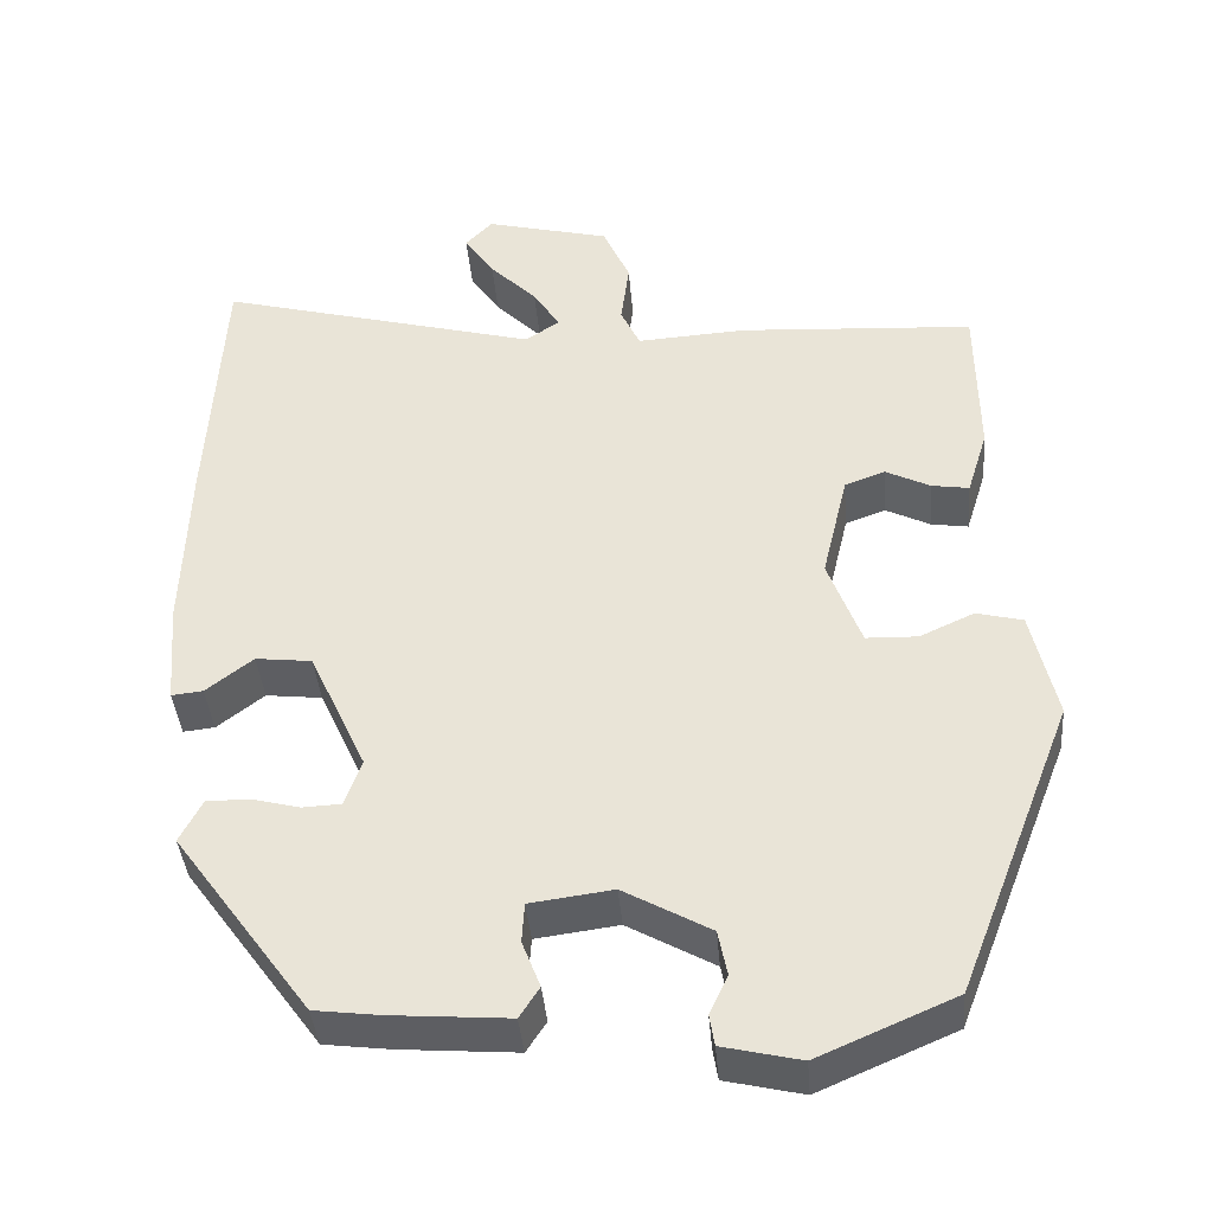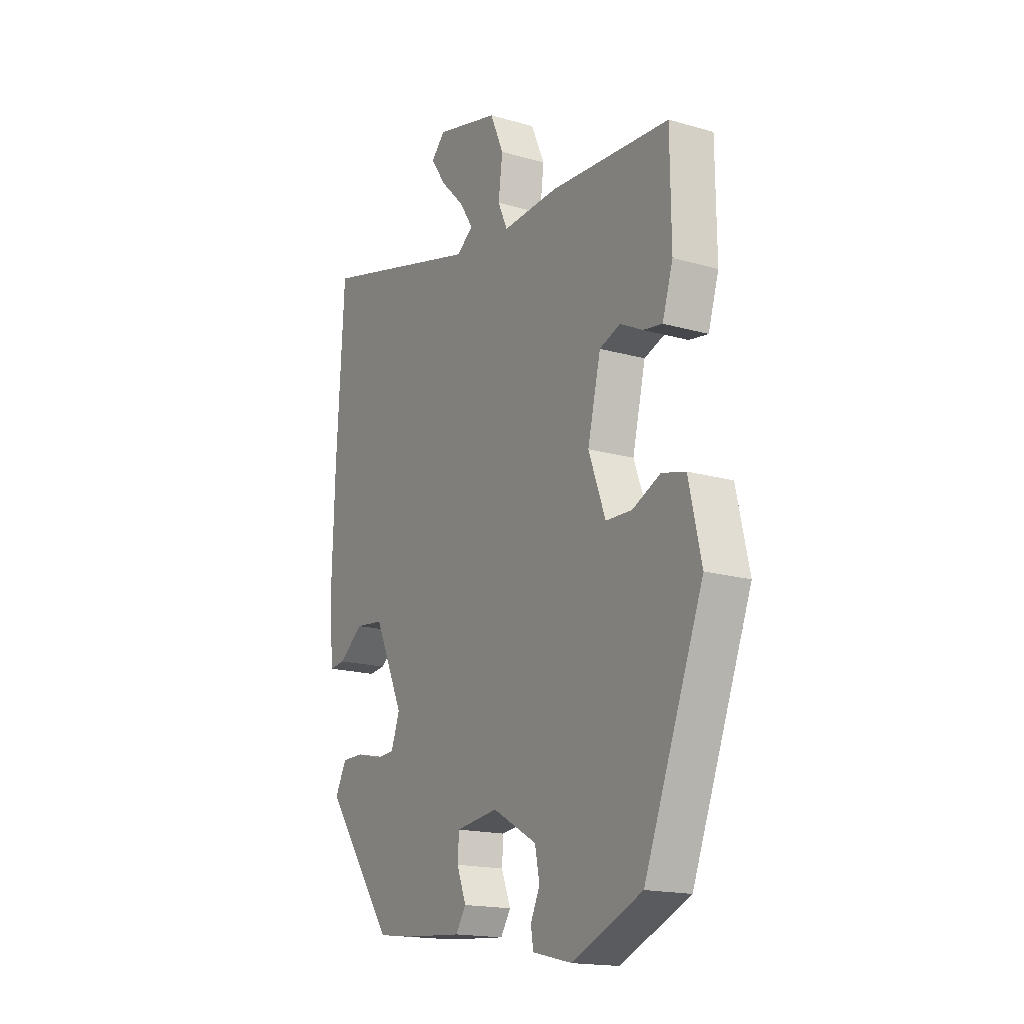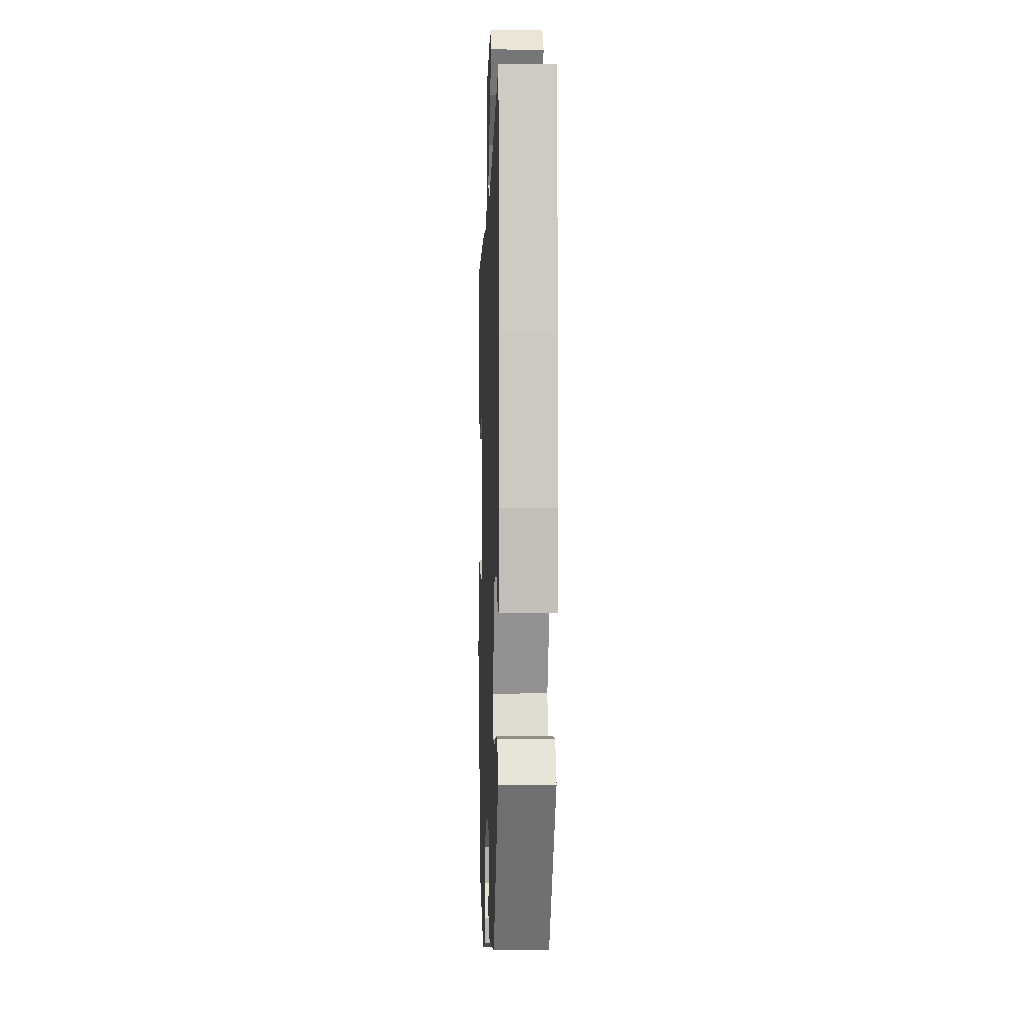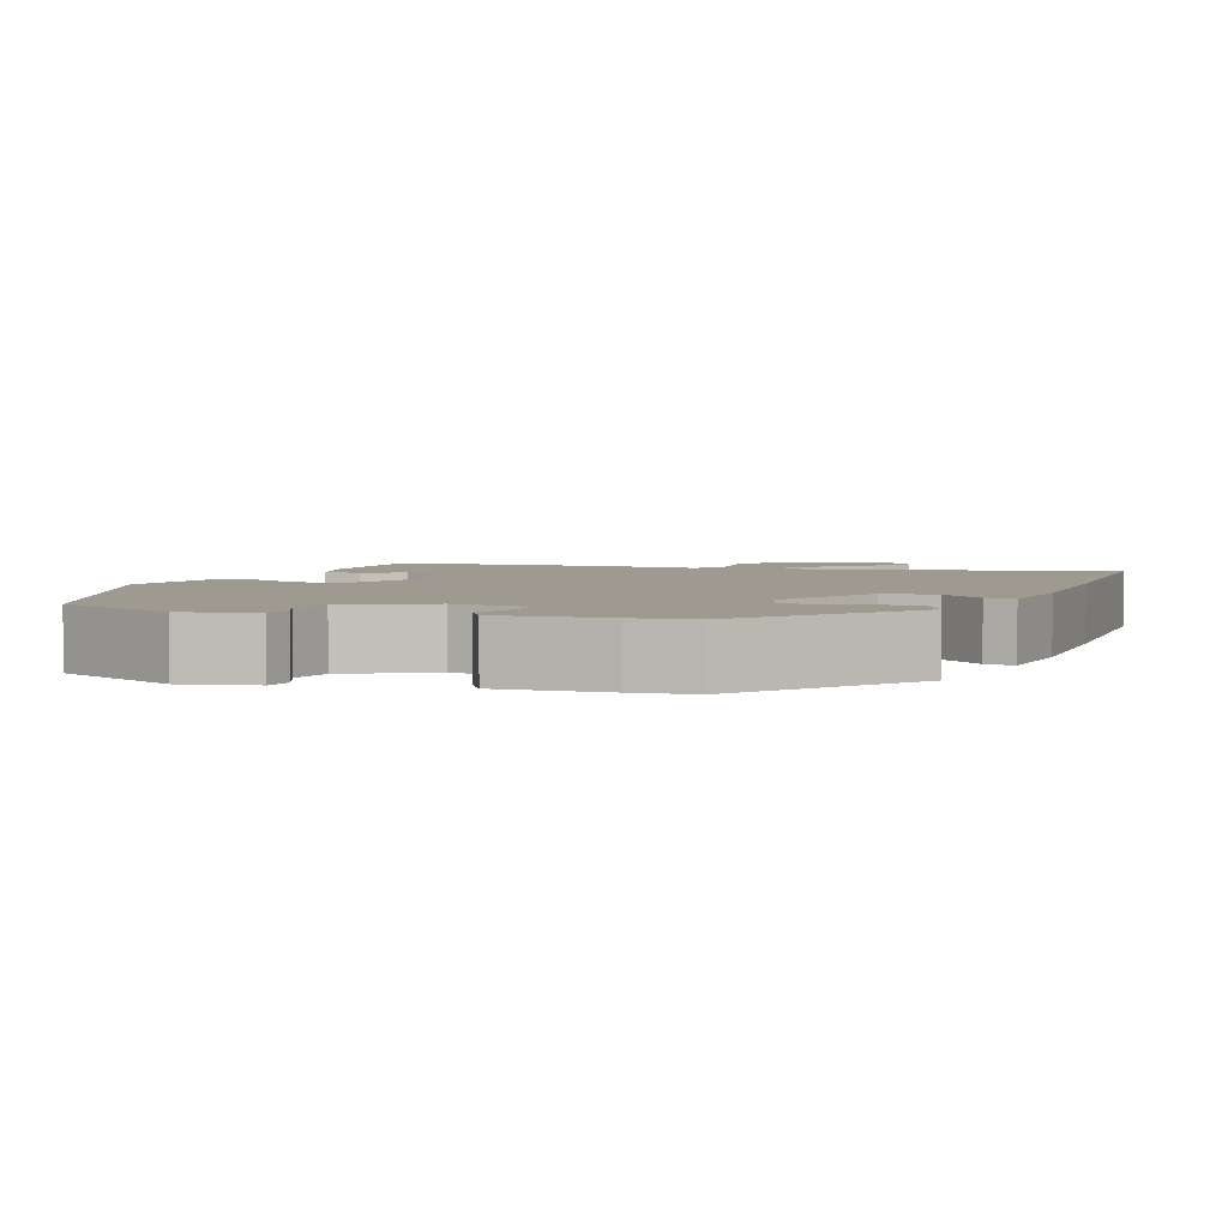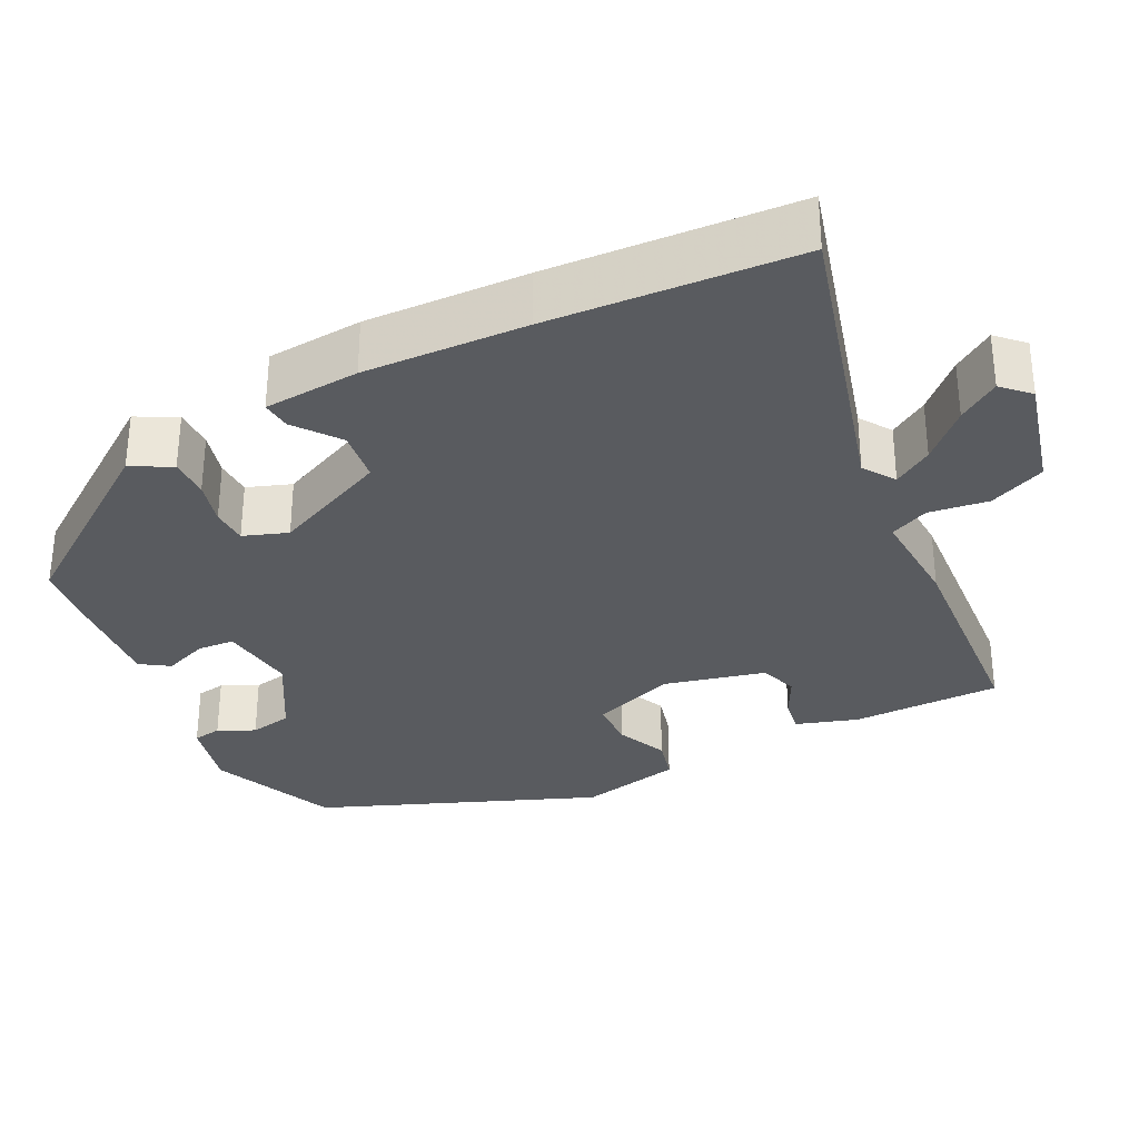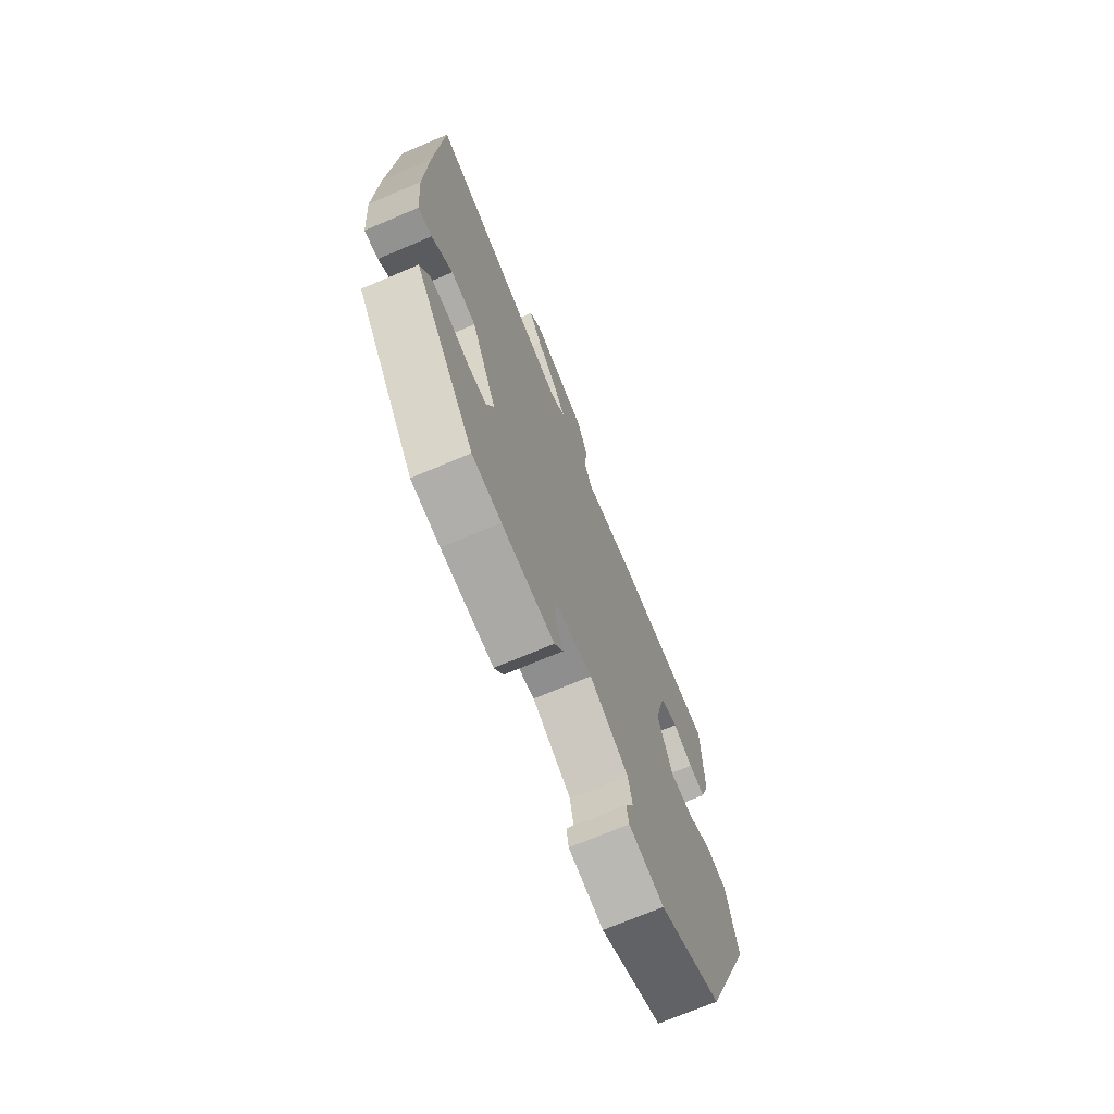
<metadata>
{"format":"obj","ext":"obj","renderer":"f3d","projection":"perspective","resolution":1024,"background":"white","views":[{"elev":-39.8,"azim":4.8,"up":"+Z"},{"elev":-17.1,"azim":60.0,"up":"+Z"},{"elev":-1.0,"azim":-92.2,"up":"+Z"},{"elev":3.6,"azim":-158.6,"up":"+Y"},{"elev":-32.0,"azim":-63.8,"up":"+Y"},{"elev":-71.6,"azim":-67.1,"up":"+Z"}]}
</metadata>
<code>
v -0.314 0.07 -0.442
v -0.479 0.07 -0.216
v -0.452 0.07 -0.164
v -0.4 0.07 -0.164
v -0.342 0.07 -0.179
v -0.295 0.07 -0.177
v -0.275 0.07 -0.12
v -0.344 0.07 0.03
v -0.412 0.07 0.038
v -0.469 0.07 -0.006
v -0.507 0.07 -0.01
v -0.517 0.07 0.114
v -0.51 0.07 0.324
v -0.492 0.07 0.645
v -0.103 0.07 0.541
v -0.062 0.07 0.569
v -0.094 0.07 0.619
v -0.151 0.07 0.677
v -0.187 0.07 0.73
v -0.154 0.07 0.764
v -0.003 0.07 0.726
v 0.029 0.07 0.653
v 0.019 0.07 0.576
v 0.042 0.07 0.526
v 0.175 0.07 0.534
v 0.459 0.07 0.516
v 0.461 0.07 0.323
v 0.436 0.07 0.243
v 0.391 0.07 0.25
v 0.337 0.07 0.277
v 0.288 0.07 0.259
v 0.257 0.07 0.129
v 0.297 0.07 0.021
v 0.359 0.07 0.019
v 0.425 0.07 0.049
v 0.481 0.07 0.035
v 0.511 0.07 -0.098
v 0.371 0.07 -0.457
v 0.206 0.07 -0.528
v 0.112 0.07 -0.506
v 0.106 0.07 -0.469
v 0.128 0.07 -0.422
v 0.117 0.07 -0.367
v 0.012 0.07 -0.308
v -0.088 0.07 -0.321
v -0.091 0.07 -0.369
v -0.069 0.07 -0.426
v -0.093 0.07 -0.463
v -0.235 0.07 -0.452
v -0.314 0 -0.442
v -0.479 0 -0.216
v -0.452 0 -0.164
v -0.4 0 -0.164
v -0.342 0 -0.179
v -0.295 0 -0.177
v -0.275 0 -0.12
v -0.344 0 0.03
v -0.412 0 0.038
v -0.469 0 -0.006
v -0.507 0 -0.01
v -0.517 0 0.114
v -0.51 0 0.324
v -0.492 0 0.645
v -0.103 0 0.541
v -0.062 0 0.569
v -0.094 0 0.619
v -0.151 0 0.677
v -0.187 0 0.73
v -0.154 0 0.764
v -0.003 0 0.726
v 0.029 0 0.653
v 0.019 0 0.576
v 0.042 0 0.526
v 0.175 0 0.534
v 0.459 0 0.516
v 0.461 0 0.323
v 0.436 0 0.243
v 0.391 0 0.25
v 0.337 0 0.277
v 0.288 0 0.259
v 0.257 0 0.129
v 0.297 0 0.021
v 0.359 0 0.019
v 0.425 0 0.049
v 0.481 0 0.035
v 0.511 0 -0.098
v 0.371 0 -0.457
v 0.206 0 -0.528
v 0.112 0 -0.506
v 0.106 0 -0.469
v 0.128 0 -0.422
v 0.117 0 -0.367
v 0.012 0 -0.308
v -0.088 0 -0.321
v -0.091 0 -0.369
v -0.069 0 -0.426
v -0.093 0 -0.463
v -0.235 0 -0.452
f 3 4 5
f 2 3 5
f 1 2 5
f 49 1 5
f 48 49 5
f 47 48 5
f 46 47 5
f 45 46 5 6
f 44 45 6 7
f 43 44 7 8
f 40 41 42
f 39 40 42
f 38 39 42
f 37 38 42
f 36 37 42
f 35 36 42
f 34 35 42
f 33 34 42 43
f 32 33 43 8
f 28 29 30
f 27 28 30
f 26 27 30
f 25 26 30
f 24 25 30
f 24 30 31
f 21 22 23
f 20 21 23
f 19 20 23
f 18 19 23
f 17 18 23
f 16 17 23 24
f 32 8 9
f 31 32 9
f 24 31 9
f 16 24 9
f 15 16 9
f 13 14 15
f 12 13 15
f 11 12 15
f 10 11 15
f 9 10 15
f 54 53 52
f 54 52 51
f 54 51 50
f 54 50 98
f 54 98 97
f 54 97 96
f 54 96 95
f 55 54 95 94
f 56 55 94 93
f 57 56 93 92
f 91 90 89
f 91 89 88
f 91 88 87
f 91 87 86
f 91 86 85
f 91 85 84
f 91 84 83
f 92 91 83 82
f 57 92 82 81
f 79 78 77
f 79 77 76
f 79 76 75
f 79 75 74
f 79 74 73
f 80 79 73
f 72 71 70
f 72 70 69
f 72 69 68
f 72 68 67
f 72 67 66
f 73 72 66 65
f 58 57 81
f 58 81 80
f 58 80 73
f 58 73 65
f 58 65 64
f 64 63 62
f 64 62 61
f 64 61 60
f 64 60 59
f 64 59 58
f 1 50 51 2
f 2 51 52 3
f 3 52 53 4
f 4 53 54 5
f 5 54 55 6
f 6 55 56 7
f 7 56 57 8
f 8 57 58 9
f 9 58 59 10
f 10 59 60 11
f 11 60 61 12
f 12 61 62 13
f 13 62 63 14
f 14 63 64 15
f 15 64 65 16
f 16 65 66 17
f 17 66 67 18
f 18 67 68 19
f 19 68 69 20
f 20 69 70 21
f 21 70 71 22
f 22 71 72 23
f 23 72 73 24
f 24 73 74 25
f 25 74 75 26
f 26 75 76 27
f 27 76 77 28
f 28 77 78 29
f 29 78 79 30
f 30 79 80 31
f 31 80 81 32
f 32 81 82 33
f 33 82 83 34
f 34 83 84 35
f 35 84 85 36
f 36 85 86 37
f 37 86 87 38
f 38 87 88 39
f 39 88 89 40
f 40 89 90 41
f 41 90 91 42
f 42 91 92 43
f 43 92 93 44
f 44 93 94 45
f 45 94 95 46
f 46 95 96 47
f 47 96 97 48
f 48 97 98 49
f 49 98 50 1

</code>
